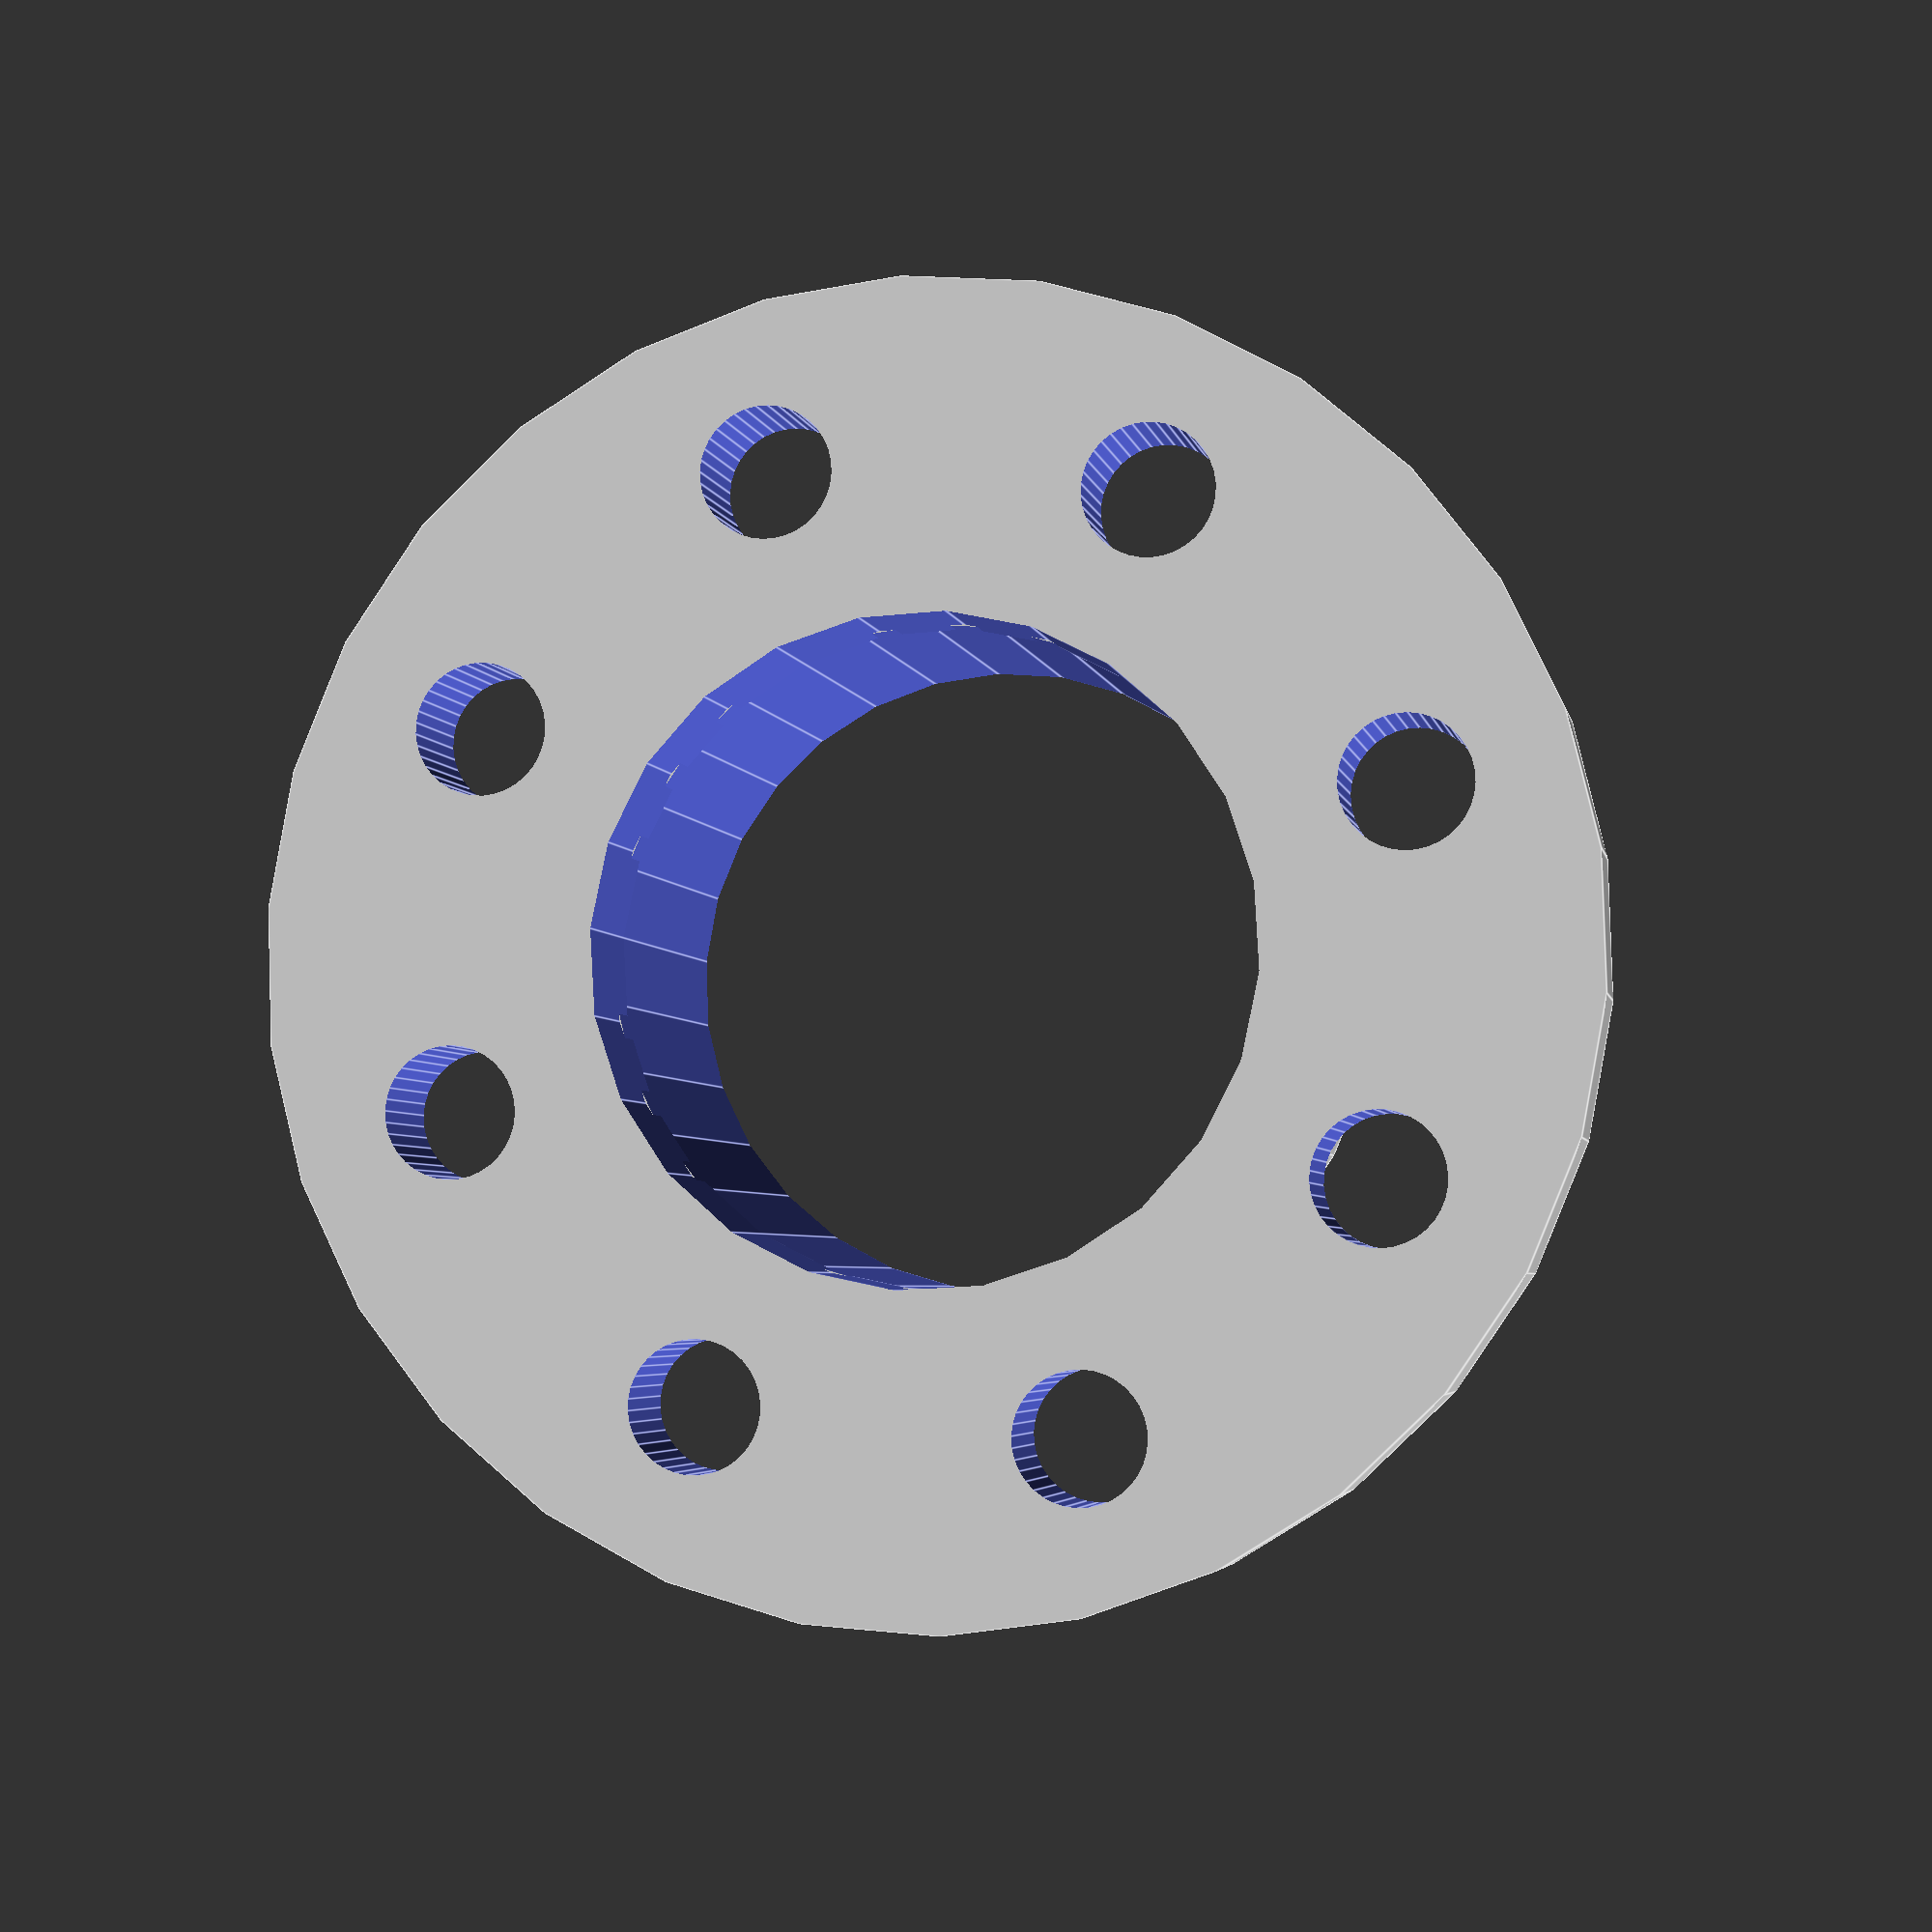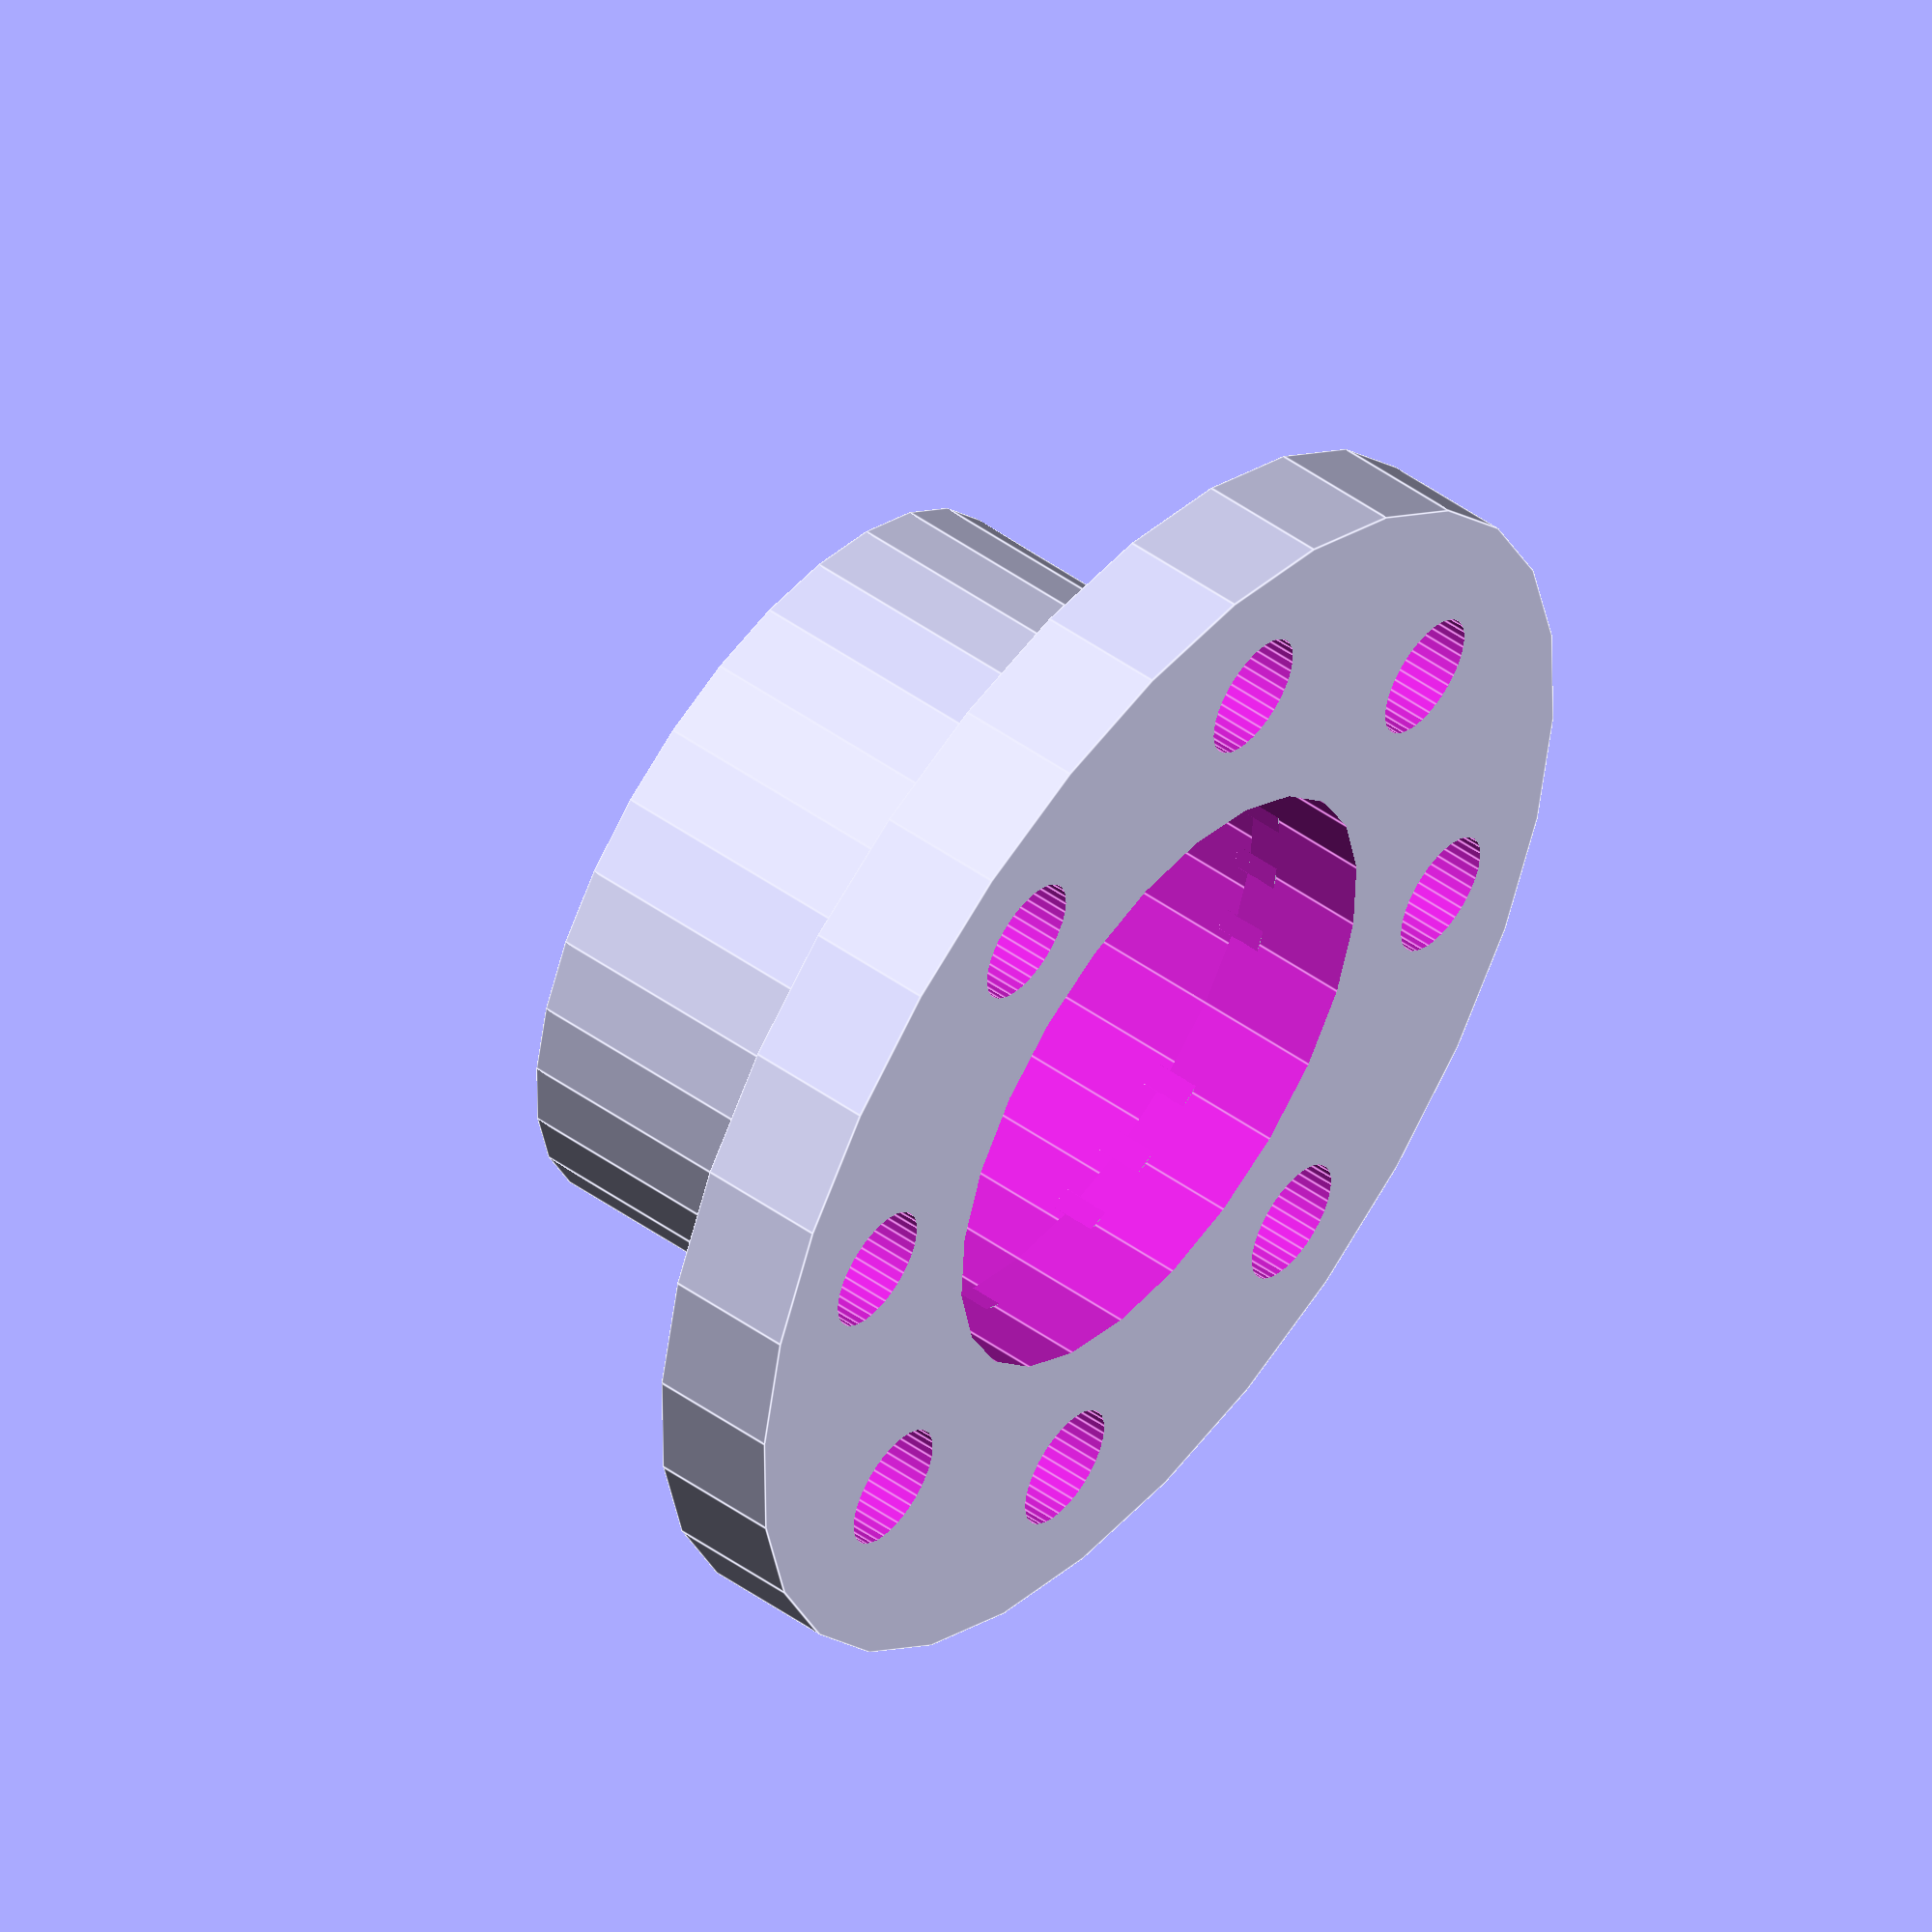
<openscad>
module flangeBody(){
	difference(){
		//tubeBody
		translate([5,0,0]) rotate([0,90,0]) cylinder(h=12,r=12,center=true);
		//throat
		translate([5,0,0]) rotate([0,90,0]) cylinder(h=13,r=10,center=true);
	}
}

module flangeFace(){
	difference(){
		union(){
			difference(){
				//flange
				translate([12,0,0]) rotate([0,90,0]) cylinder(r=20,h=4,center=true);
				//flangeThroat
				translate([12,0,0]) rotate([0,90,0]) cylinder(r=10,h=5,$fn=24,center=true);
			}
		}
		//tubeMountingHoles
		rotate([22.5,0,0]){
			for ( v = [0 : 8] ){
				rotate( v * 360 / 8, [1, 0, 0]){
					translate([12, 15, 0]){
						rotate([0,90,0]){
							cylinder(r=2,h=5,$fn=36,center=true);
						}
					}
				}
			}
		}
	}
}

module flange(){
	union(){
		flangeBody();
		flangeFace();
	}
}

flange();
</openscad>
<views>
elev=160.9 azim=157.5 roll=78.9 proj=p view=edges
elev=356.6 azim=153.2 roll=207.4 proj=o view=edges
</views>
